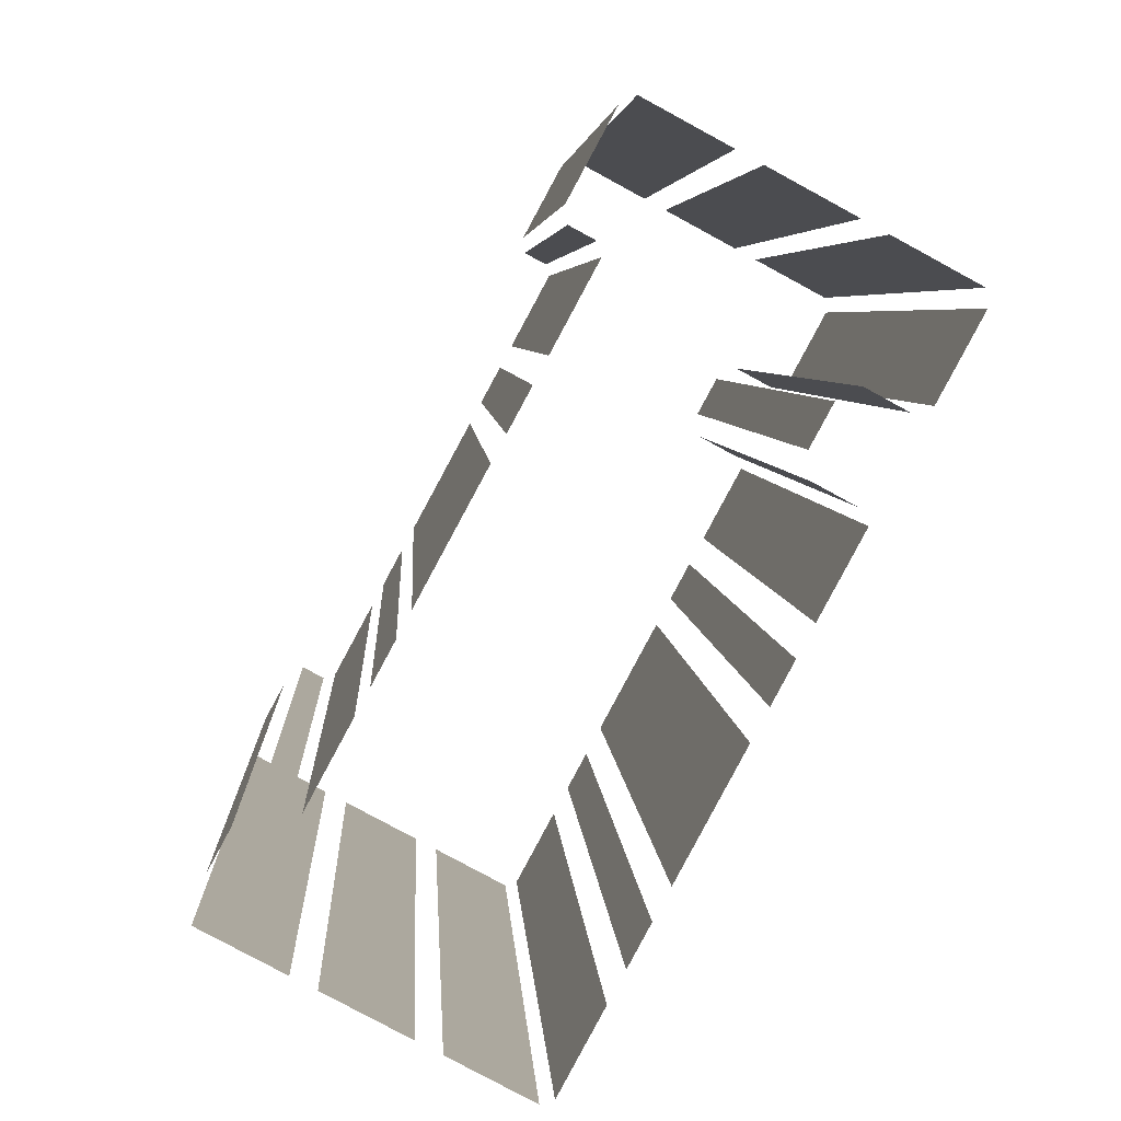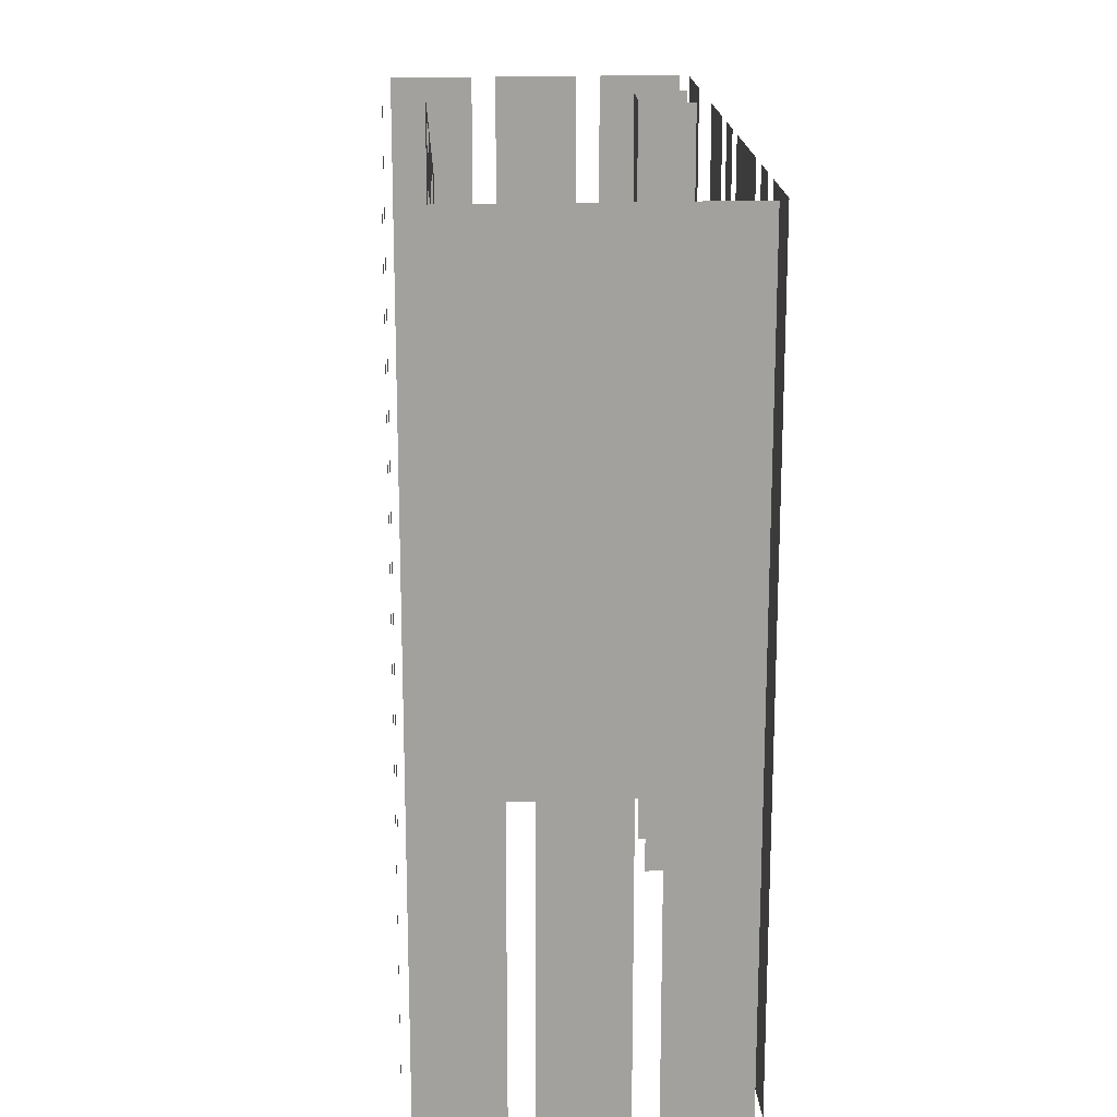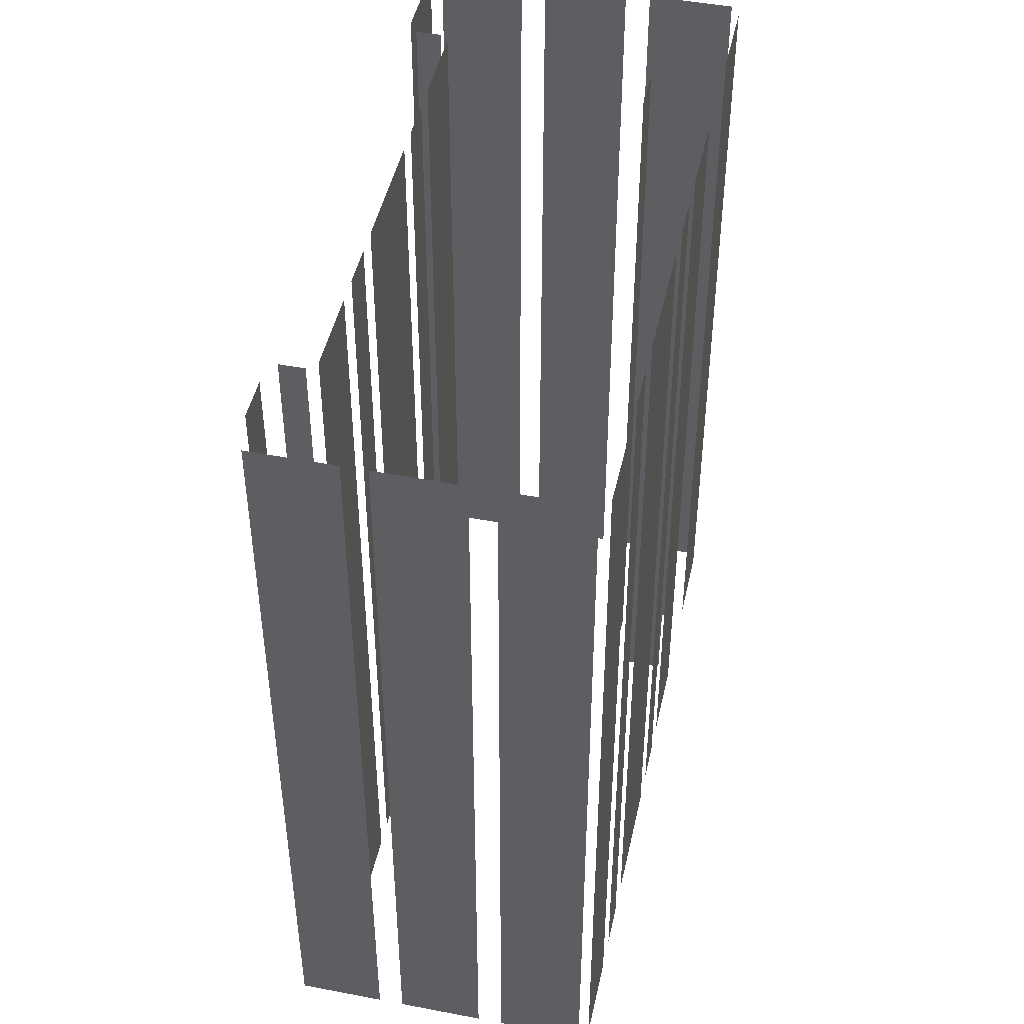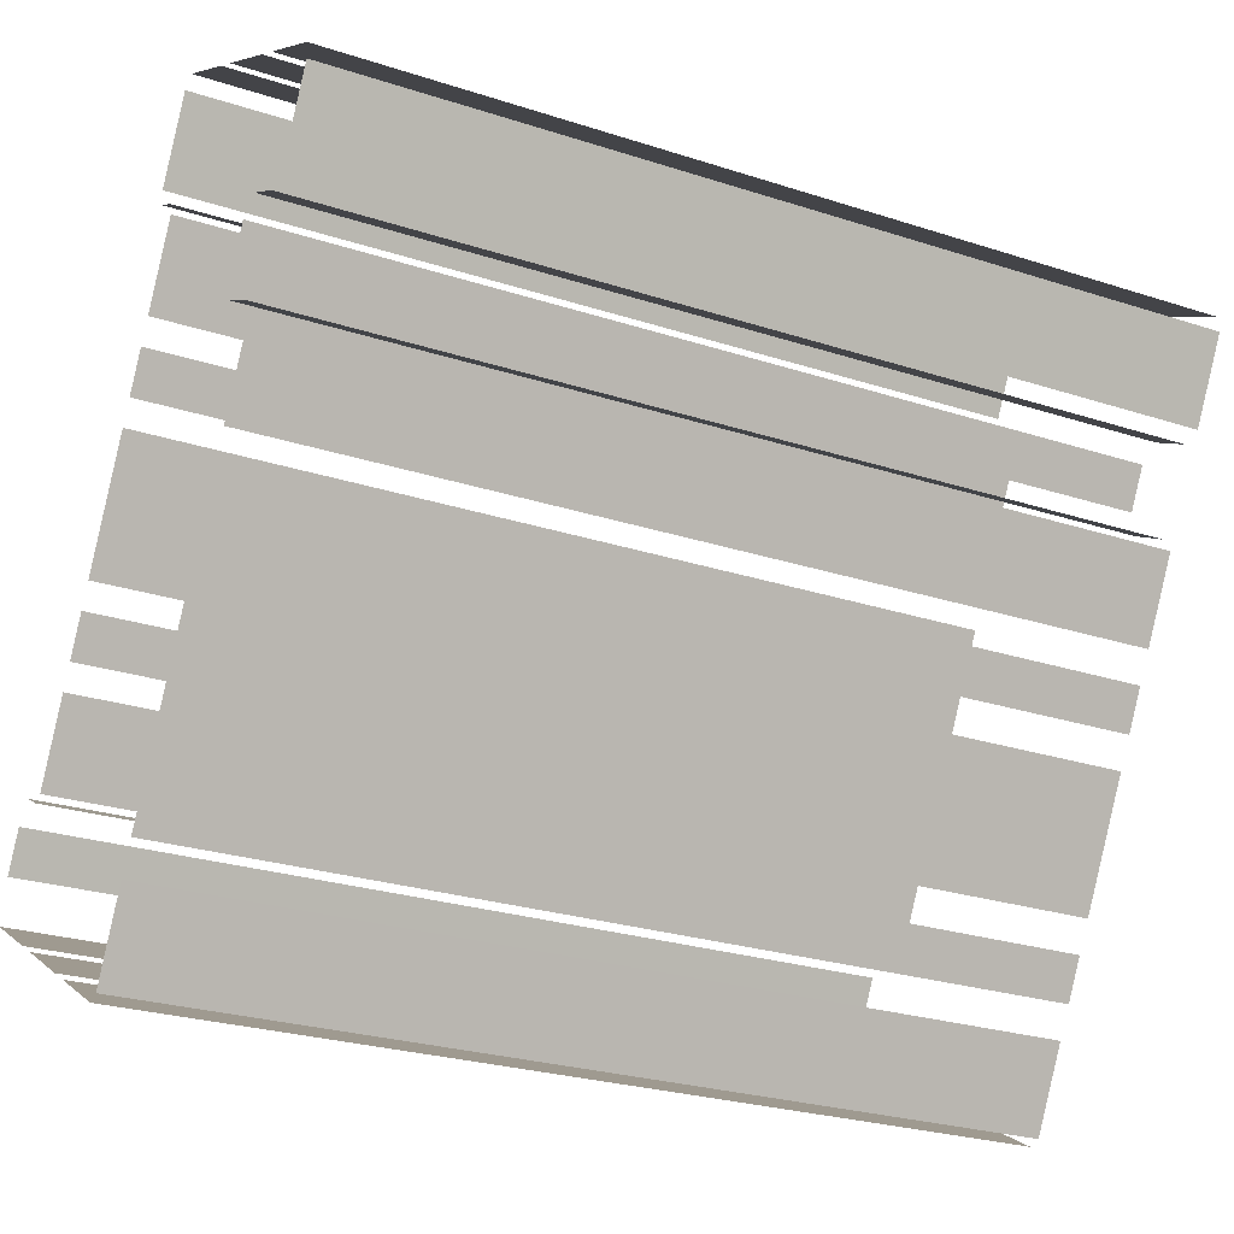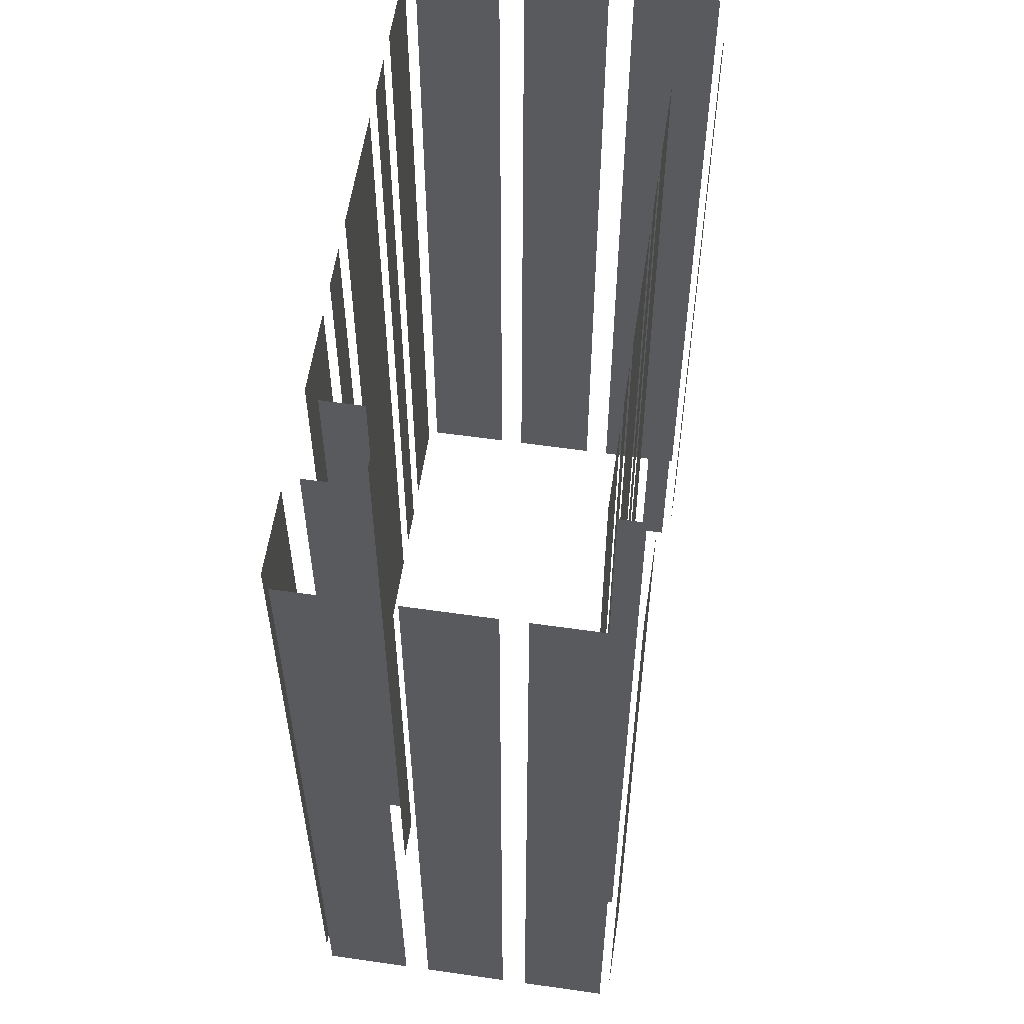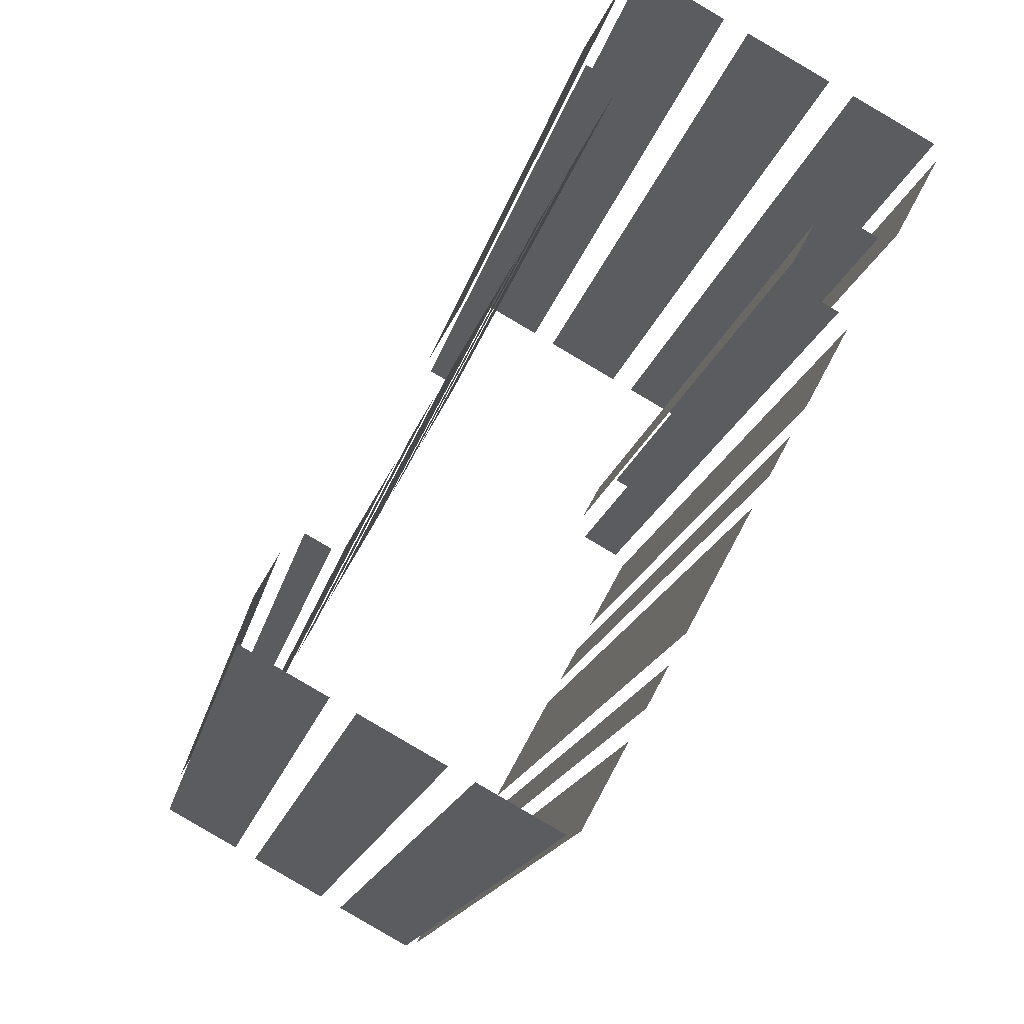
<metadata>
{"format":"obj","ext":"obj","renderer":"f3d","projection":"perspective","resolution":1024,"background":"white","views":[{"elev":5.0,"azim":-3.0,"up":"+Y"},{"elev":18.4,"azim":-32.1,"up":"+Z"},{"elev":46.7,"azim":-16.1,"up":"+Z"},{"elev":-25.8,"azim":62.5,"up":"+Y"},{"elev":58.1,"azim":160.1,"up":"+Z"},{"elev":-16.1,"azim":-11.3,"up":"+Y"}]}
</metadata>
<code>
o geometryt000010000010000110010110000110000100110010110010st45
v 44.65 -205.1 325
v 44.65 -205.1 293.3
v 47.5 -206.7 293.3
v 47.5 -206.7 325
v 48.34 -207.1 325
v 48.34 -207.1 293.3
v 51.19 -208.7 293.3
v 51.19 -208.7 325
v 52.03 -209.1 325
v 52.03 -209.1 293.3
v 54.88 -210.7 293.3
v 54.88 -210.7 325
v 45.86 -202.2 325
v 45.86 -202.2 293.3
v 45.09 -203.6 293.3
v 45.09 -203.6 325
v 47.46 -202 325
v 47.46 -202 293.3
v 46.62 -201.5 293.3
v 46.62 -201.5 325
v 49.47 -199 293.3
v 47.93 -201.8 293.3
v 47.93 -201.8 325
v 49.47 -199 325
v 50.7 -196.7 293.3
v 49.93 -198.1 293.3
v 49.93 -198.1 325
v 50.7 -196.7 325
v 53.48 -191.6 325
v 53.48 -191.6 293.3
v 51.16 -195.8 293.3
v 51.16 -195.8 325
v 54.71 -189.3 325
v 54.71 -189.3 293.3
v 53.94 -190.7 293.3
v 53.94 -190.7 325
v 56.71 -185.6 325
v 56.71 -185.6 293.3
v 55.17 -188.4 293.3
v 55.17 -188.4 325
v 55.35 -210.5 325
v 55.35 -210.5 293.3
v 56.89 -207.7 293.3
v 56.89 -207.7 325
v 57.46 -206.6 293.3
v 58.24 -205.2 293.3
v 58.24 -205.2 325
v 57.46 -206.6 325
v 58.81 -204.1 293.3
v 61.12 -199.8 293.3
v 61.12 -199.8 325
v 58.81 -204.1 325
v 61.7 -198.8 293.3
v 62.47 -197.3 293.3
v 62.47 -197.3 325
v 61.7 -198.8 325
v 63.04 -196.3 325
v 63.04 -196.3 293.3
v 64.58 -193.4 293.3
v 64.58 -193.4 325
v 55.72 -184.7 293.3
v 56.57 -185.1 293.3
v 56.57 -185.1 325
v 55.72 -184.7 325
v 57.19 -181.2 325
v 57.19 -181.2 293.3
v 55.65 -184 293.3
v 55.65 -184 325
v 60.58 -182.5 293.3
v 57.73 -180.9 293.3
v 57.73 -180.9 325
v 60.58 -182.5 325
v 64.27 -184.5 293.3
v 61.42 -182.9 293.3
v 61.42 -182.9 325
v 64.27 -184.5 325
v 67.96 -186.5 325
v 67.96 -186.5 293.3
v 65.11 -184.9 293.3
v 65.11 -184.9 325
v 62.78 -191.2 293.3
v 63.55 -189.8 293.3
v 63.55 -189.8 325
v 62.78 -191.2 325
v 64.29 -192.9 325
v 64.29 -192.9 293.3
v 62.87 -192.1 293.3
v 62.87 -192.1 325
v 64.37 -189.3 325
v 64.37 -189.3 293.3
v 65.8 -190.1 293.3
v 65.8 -190.1 325
v 66.49 -189.9 293.3
v 68.03 -187.1 293.3
v 68.03 -187.1 325
v 66.49 -189.9 325
f 1 2 3
f 1 3 4
f 5 6 7
f 5 7 8
f 9 10 11
f 9 11 12
f 13 14 15
f 13 15 16
f 17 18 19
f 17 19 20
f 33 34 35
f 33 35 36
f 37 38 39
f 37 39 40
f 41 42 43
f 41 43 44
f 45 46 47
f 48 45 47
f 49 50 51
f 52 49 51
f 53 54 55
f 56 53 55
f 57 58 59
f 57 59 60
f 61 62 63
f 64 61 63
f 65 66 67
f 65 67 68
f 69 70 71
f 72 69 71
f 73 74 75
f 76 73 75
f 77 78 79
f 77 79 80
f 81 82 83
f 84 81 83
f 85 86 87
f 85 87 88
f 89 90 91
f 89 91 92
f 93 94 95
f 96 93 95
f 21 22 23
f 24 21 23
f 25 26 27
f 28 25 27
f 29 30 31
f 29 31 32

</code>
